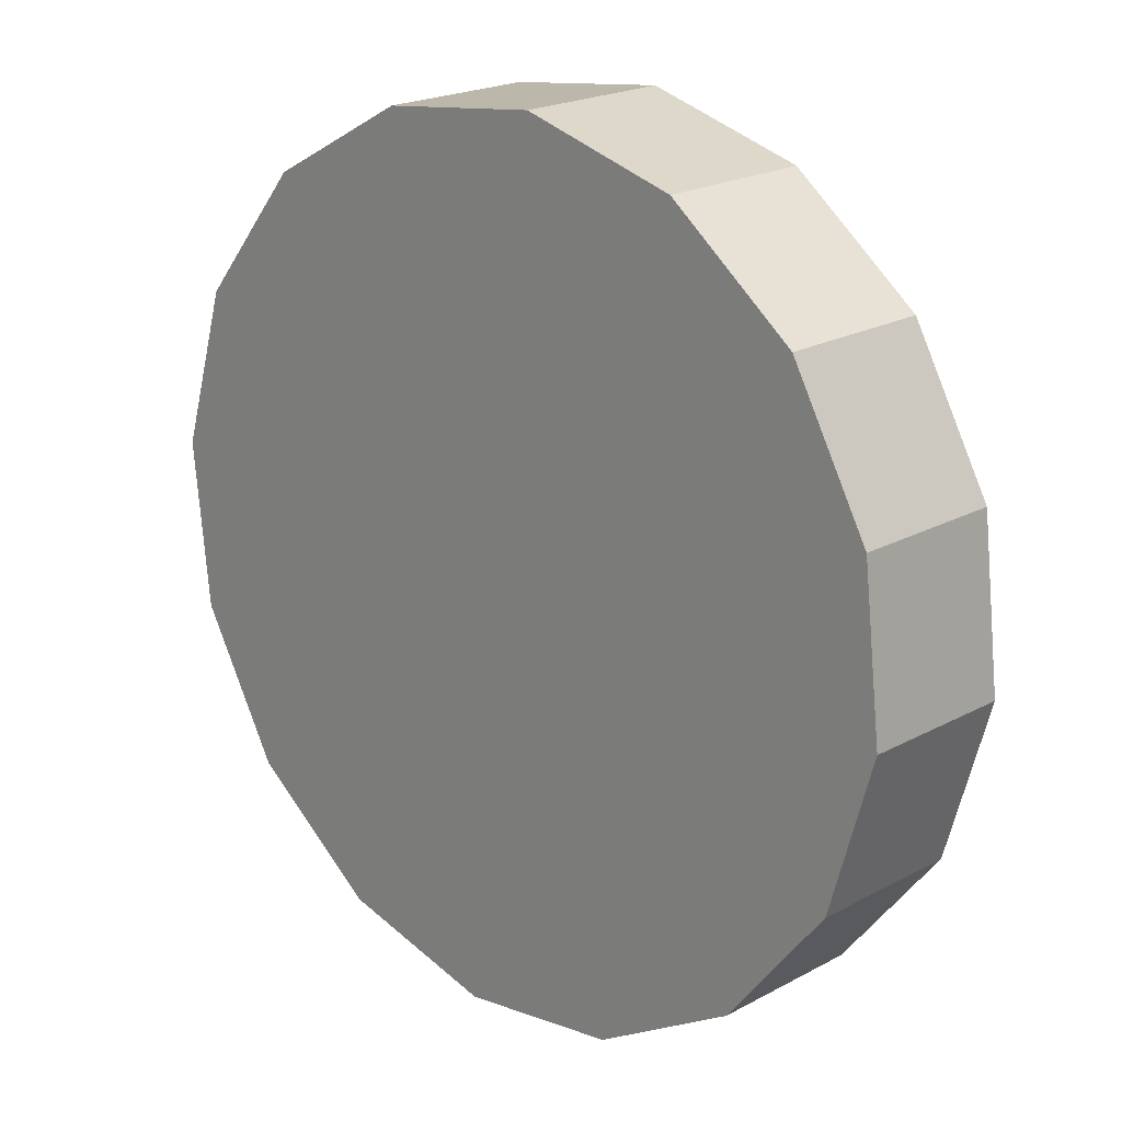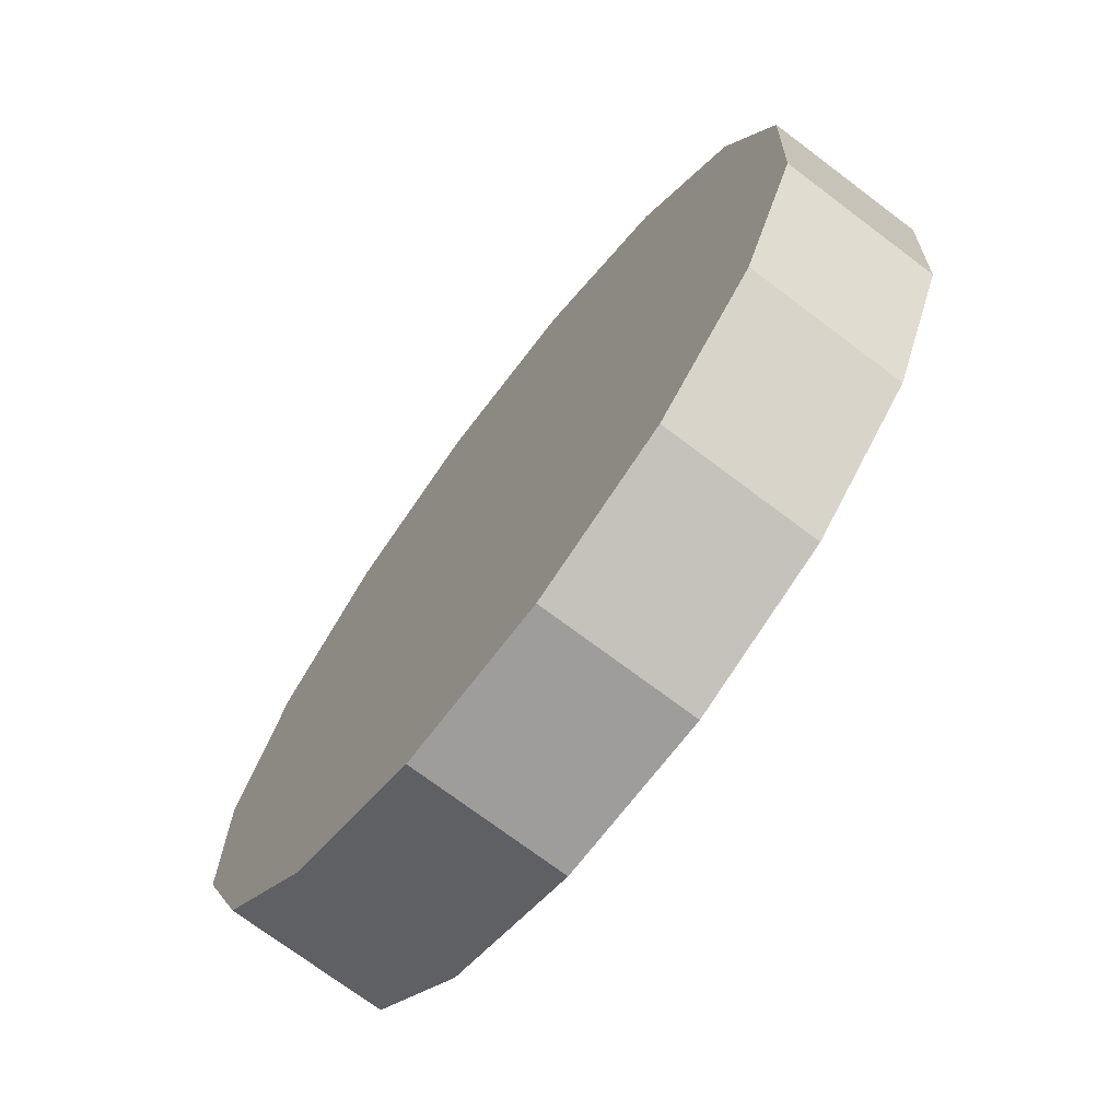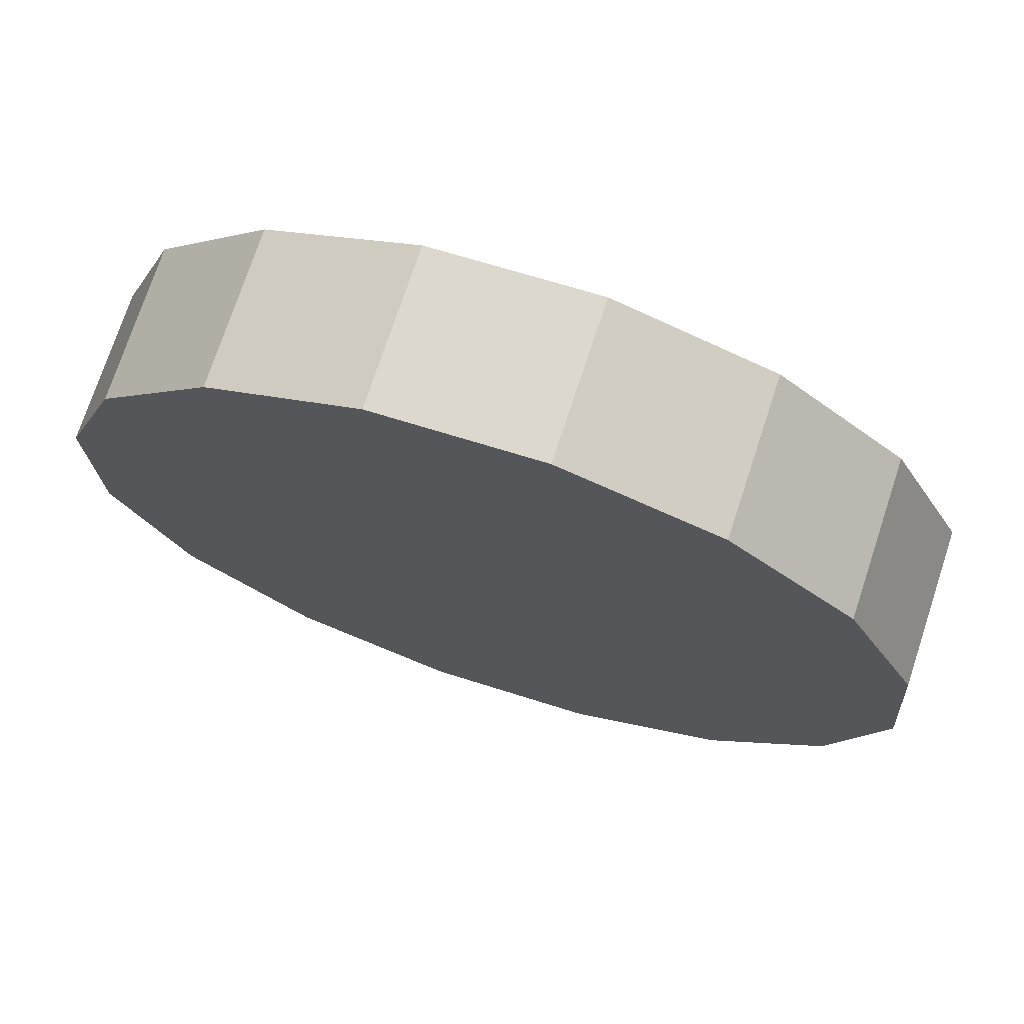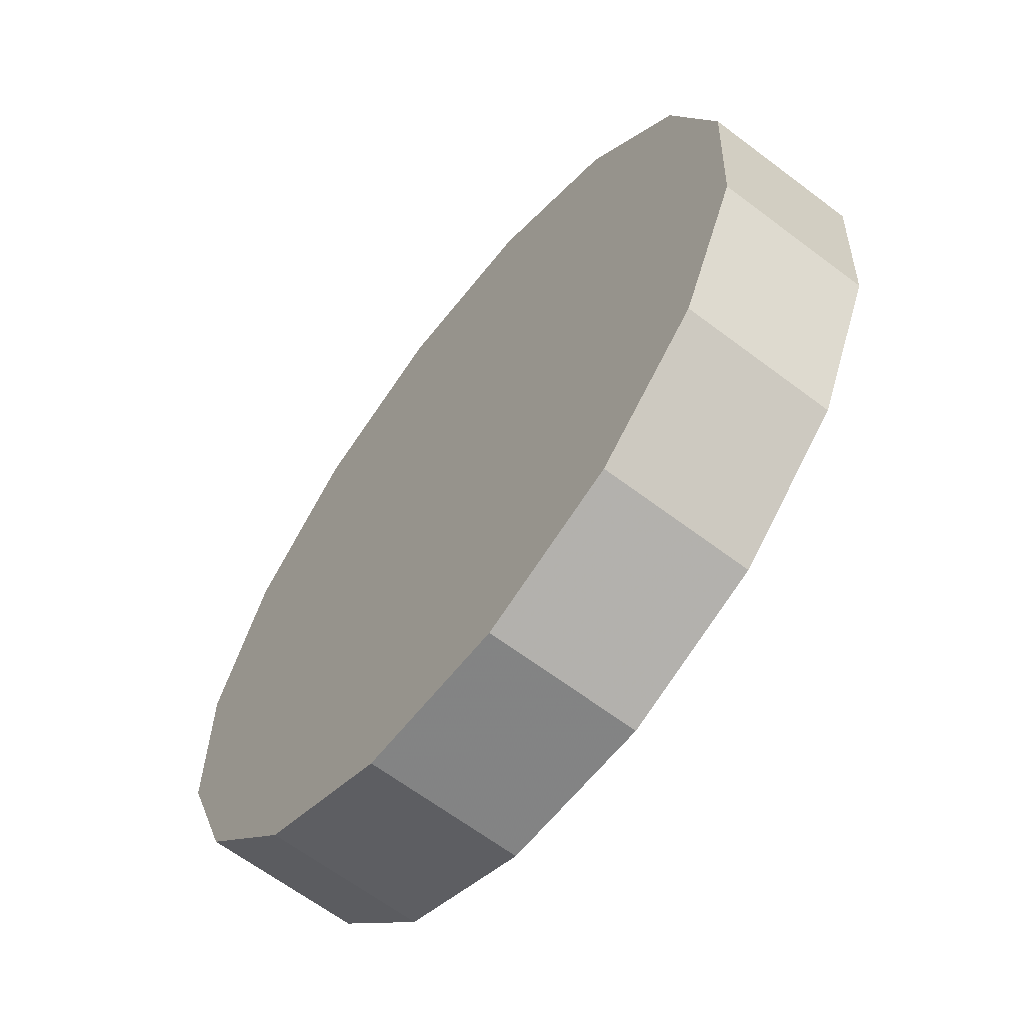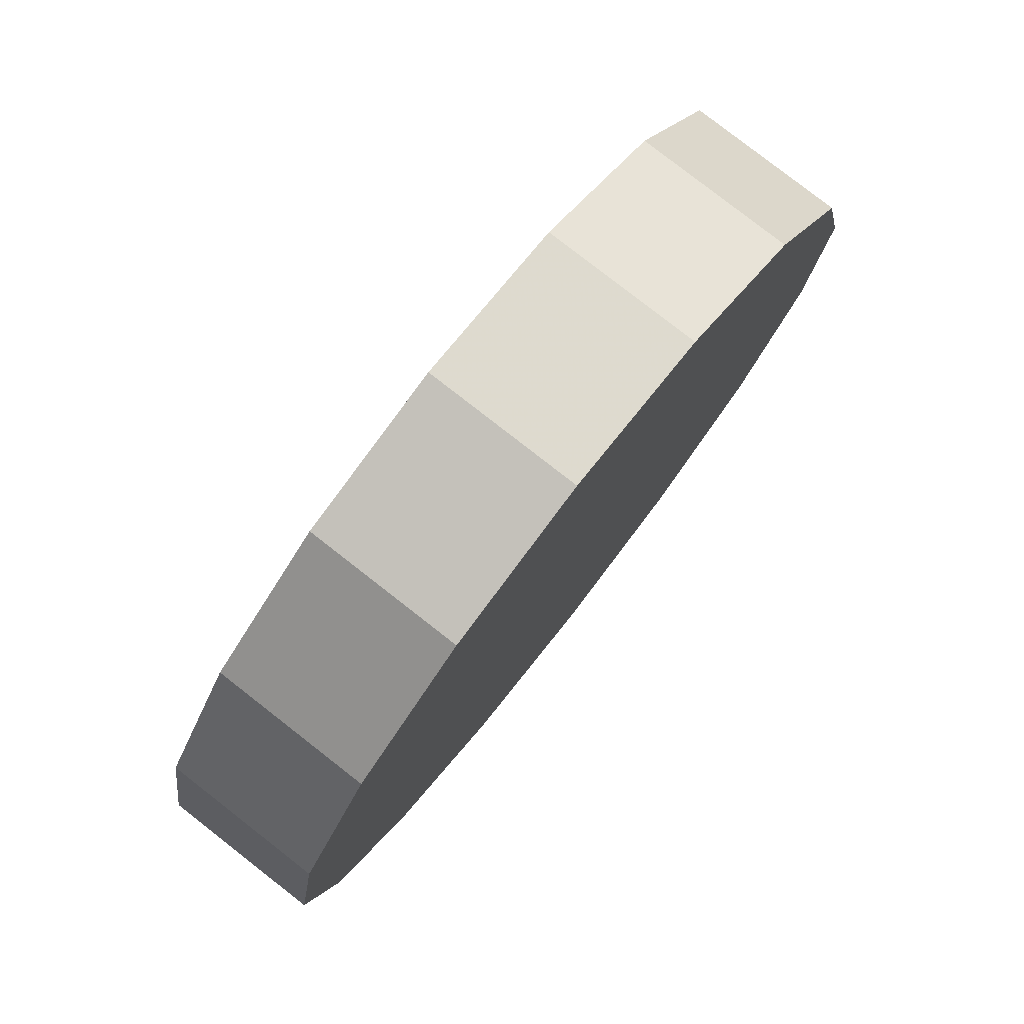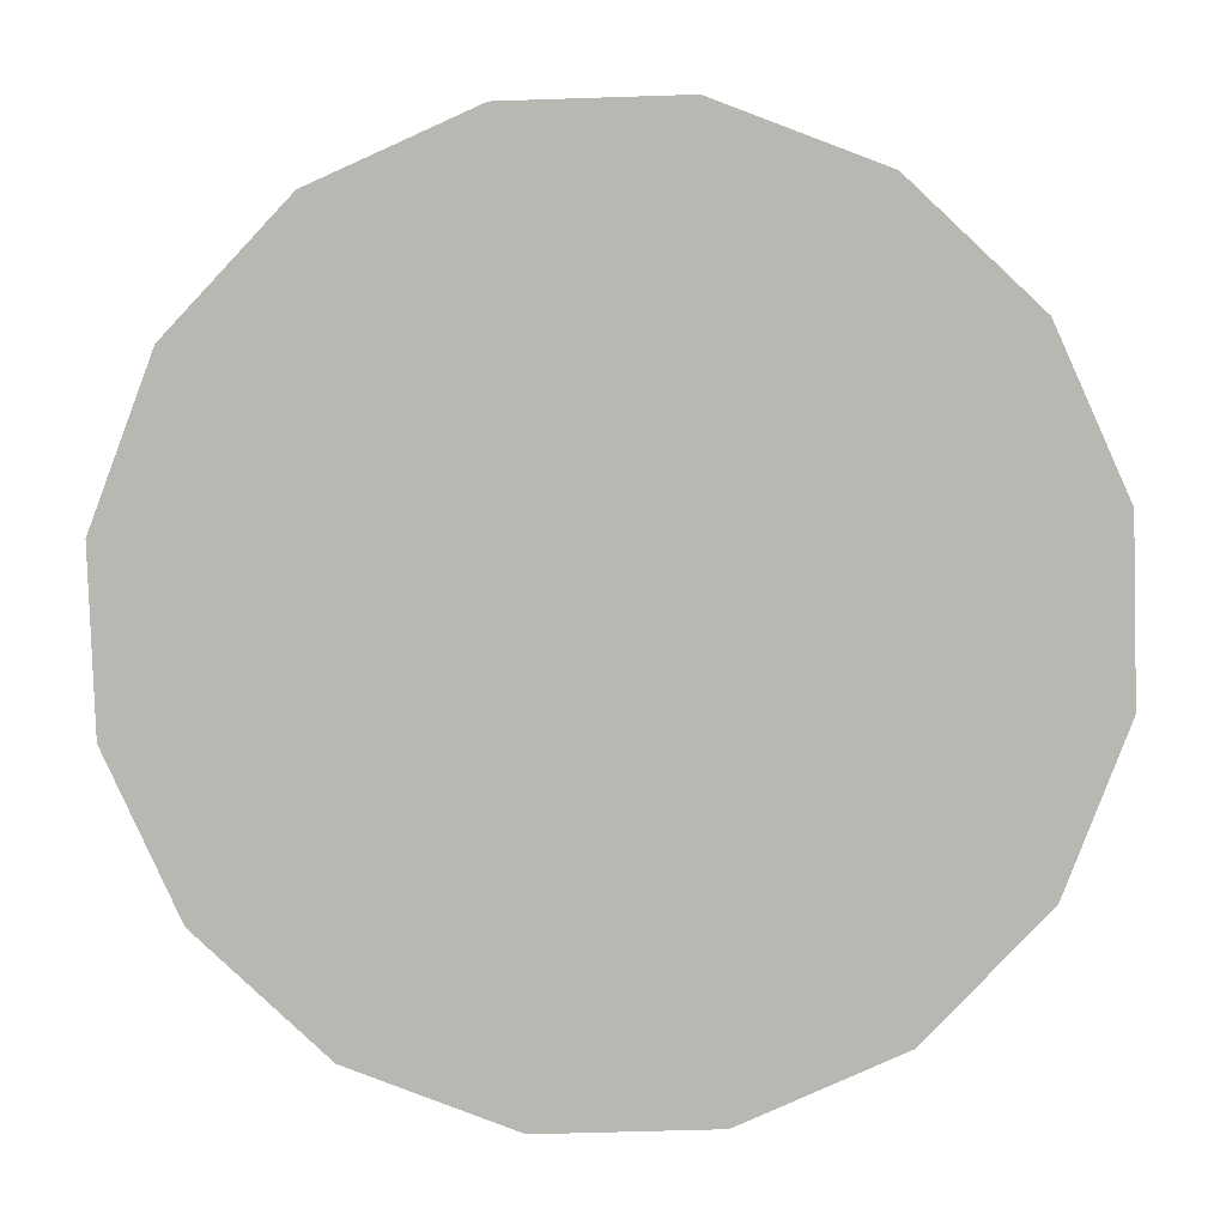
<metadata>
{"format":"obj","ext":"obj","renderer":"f3d","projection":"perspective","resolution":1024,"background":"white","views":[{"elev":71.3,"azim":-165.5,"up":"+Y"},{"elev":40.0,"azim":-117.3,"up":"+Y"},{"elev":32.7,"azim":158.0,"up":"+Z"},{"elev":19.7,"azim":39.2,"up":"+Z"},{"elev":-34.7,"azim":-150.5,"up":"+Y"},{"elev":42.2,"azim":138.4,"up":"+Y"}]}
</metadata>
<code>
v -0.7775 1.228 2.563
v -0.8021 1.286 2.594
v -0.8448 1.34 2.605
v -0.8993 1.383 2.594
v -0.9573 1.407 2.563
v -1.01 1.41 2.516
v -1.049 1.39 2.462
v -1.069 1.351 2.407
v -1.066 1.298 2.361
v -1.042 1.24 2.33
v -0.9989 1.186 2.319
v -0.9444 1.143 2.33
v -0.8865 1.119 2.361
v -0.834 1.116 2.407
v -0.7948 1.136 2.462
v -0.775 1.175 2.516
v -0.9219 1.263 2.462
v -0.9219 1.263 2.462
v -0.9219 1.263 2.462
v -0.9219 1.263 2.462
v -0.9219 1.263 2.462
v -0.9219 1.263 2.462
v -0.9219 1.263 2.462
v -0.9219 1.263 2.462
v -0.9219 1.263 2.462
v -0.9219 1.263 2.462
v -0.9219 1.263 2.462
v -0.9219 1.263 2.462
v -0.9219 1.263 2.462
v -0.9219 1.263 2.462
v -0.9219 1.263 2.462
v -0.9219 1.263 2.462
v -0.8147 1.19 2.603
v -0.8392 1.248 2.634
v -0.882 1.303 2.645
v -0.9365 1.346 2.634
v -0.9944 1.37 2.603
v -1.047 1.373 2.556
v -1.086 1.353 2.502
v -1.106 1.314 2.447
v -1.103 1.261 2.401
v -1.079 1.203 2.37
v -1.036 1.149 2.359
v -0.9815 1.106 2.37
v -0.9236 1.082 2.401
v -0.8711 1.079 2.447
v -0.8319 1.099 2.502
v -0.8121 1.138 2.556
v -0.959 1.226 2.502
v -0.959 1.226 2.502
v -0.959 1.226 2.502
v -0.959 1.226 2.502
v -0.959 1.226 2.502
v -0.959 1.226 2.502
v -0.959 1.226 2.502
v -0.959 1.226 2.502
v -0.959 1.226 2.502
v -0.959 1.226 2.502
v -0.959 1.226 2.502
v -0.959 1.226 2.502
v -0.959 1.226 2.502
v -0.959 1.226 2.502
v -0.959 1.226 2.502
v -0.959 1.226 2.502
f 33 34 49
f 49 34 50
f 34 35 50
f 50 35 51
f 35 36 51
f 51 36 52
f 36 37 52
f 52 37 53
f 37 38 53
f 53 38 54
f 38 39 54
f 54 39 55
f 39 40 55
f 55 40 56
f 40 41 56
f 56 41 57
f 41 42 57
f 57 42 58
f 42 43 58
f 58 43 59
f 43 44 59
f 59 44 60
f 44 45 60
f 60 45 61
f 45 46 61
f 61 46 62
f 46 47 62
f 62 47 63
f 47 48 63
f 63 48 64
f 48 33 64
f 64 33 49
f 2 1 17
f 2 17 18
f 3 2 18
f 3 18 19
f 4 3 19
f 4 19 20
f 5 4 20
f 5 20 21
f 6 5 21
f 6 21 22
f 7 6 22
f 7 22 23
f 8 7 23
f 8 23 24
f 9 8 24
f 9 24 25
f 10 9 25
f 10 25 26
f 11 10 26
f 11 26 27
f 12 11 27
f 12 27 28
f 13 12 28
f 13 28 29
f 14 13 29
f 14 29 30
f 15 14 30
f 15 30 31
f 16 15 31
f 16 31 32
f 1 16 32
f 1 32 17
f 49 50 17
f 17 50 18
f 50 51 18
f 18 51 19
f 51 52 19
f 19 52 20
f 52 53 20
f 20 53 21
f 53 54 21
f 21 54 22
f 54 55 22
f 22 55 23
f 55 56 23
f 23 56 24
f 56 57 24
f 24 57 25
f 57 58 25
f 25 58 26
f 58 59 26
f 26 59 27
f 59 60 27
f 27 60 28
f 60 61 28
f 28 61 29
f 61 62 29
f 29 62 30
f 62 63 30
f 30 63 31
f 63 64 31
f 31 64 32
f 64 49 32
f 32 49 17
f 1 2 33
f 33 2 34
f 2 3 34
f 34 3 35
f 3 4 35
f 35 4 36
f 4 5 36
f 36 5 37
f 5 6 37
f 37 6 38
f 6 7 38
f 38 7 39
f 7 8 39
f 39 8 40
f 8 9 40
f 40 9 41
f 9 10 41
f 41 10 42
f 10 11 42
f 42 11 43
f 11 12 43
f 43 12 44
f 12 13 44
f 44 13 45
f 13 14 45
f 45 14 46
f 14 15 46
f 46 15 47
f 15 16 47
f 47 16 48
f 16 1 48
f 48 1 33

</code>
